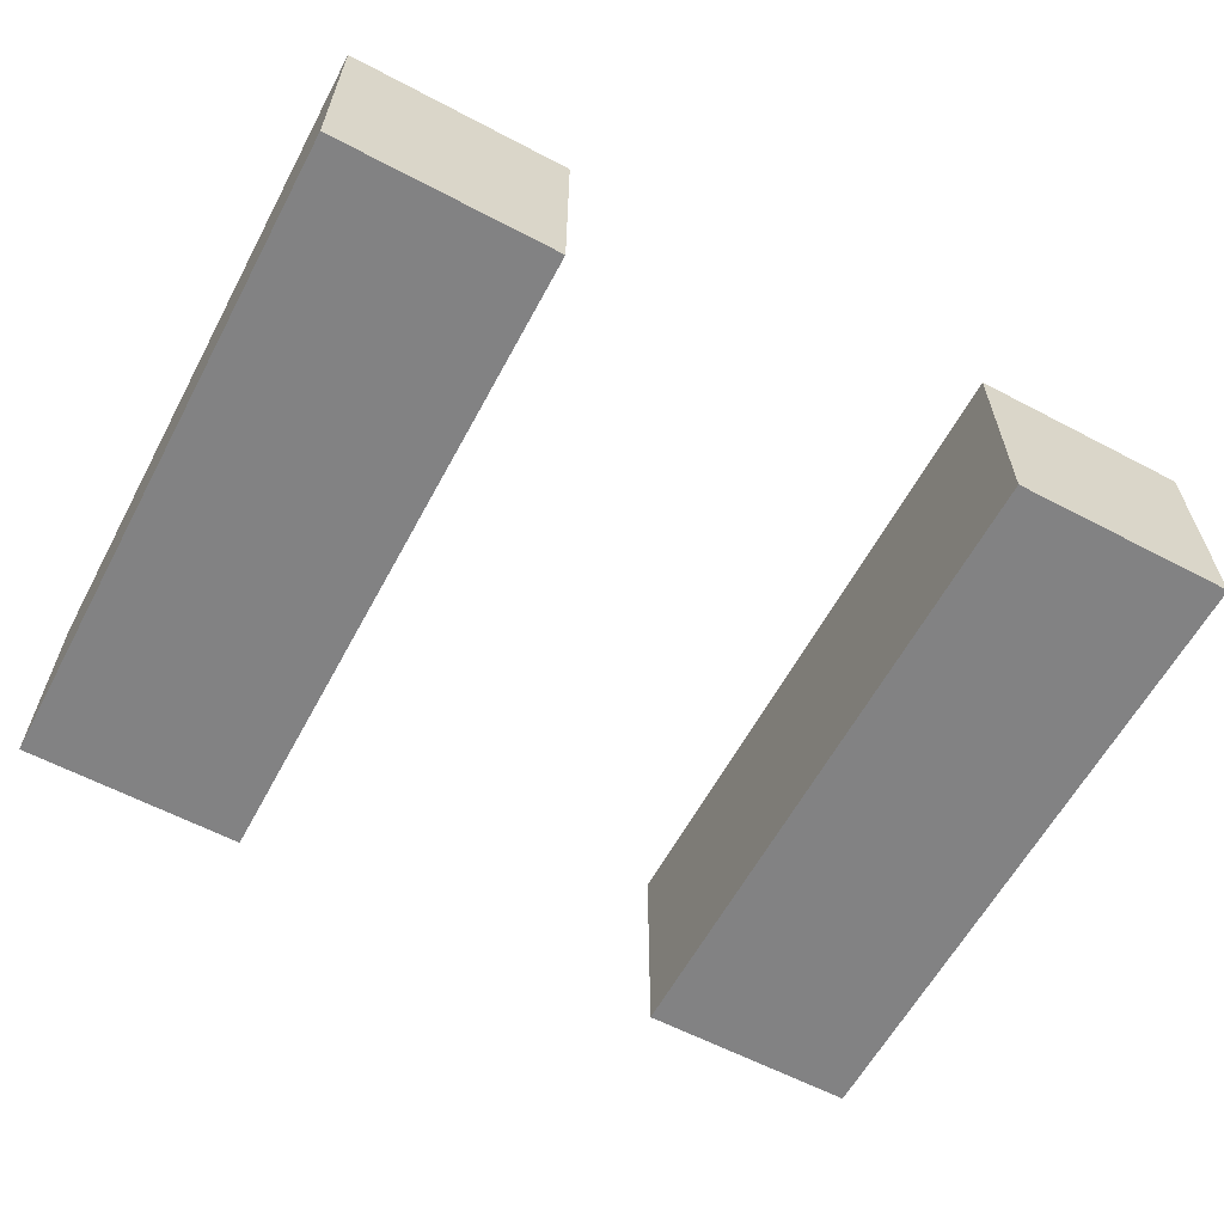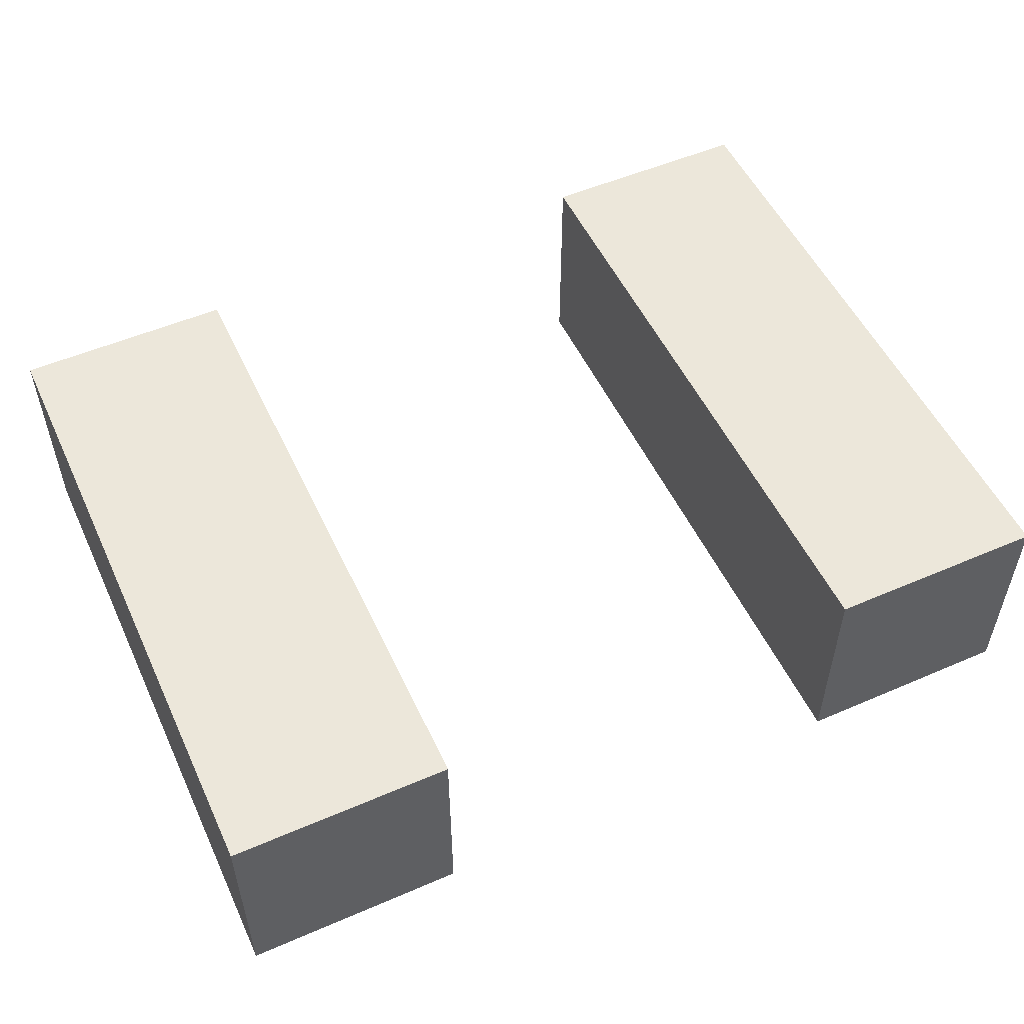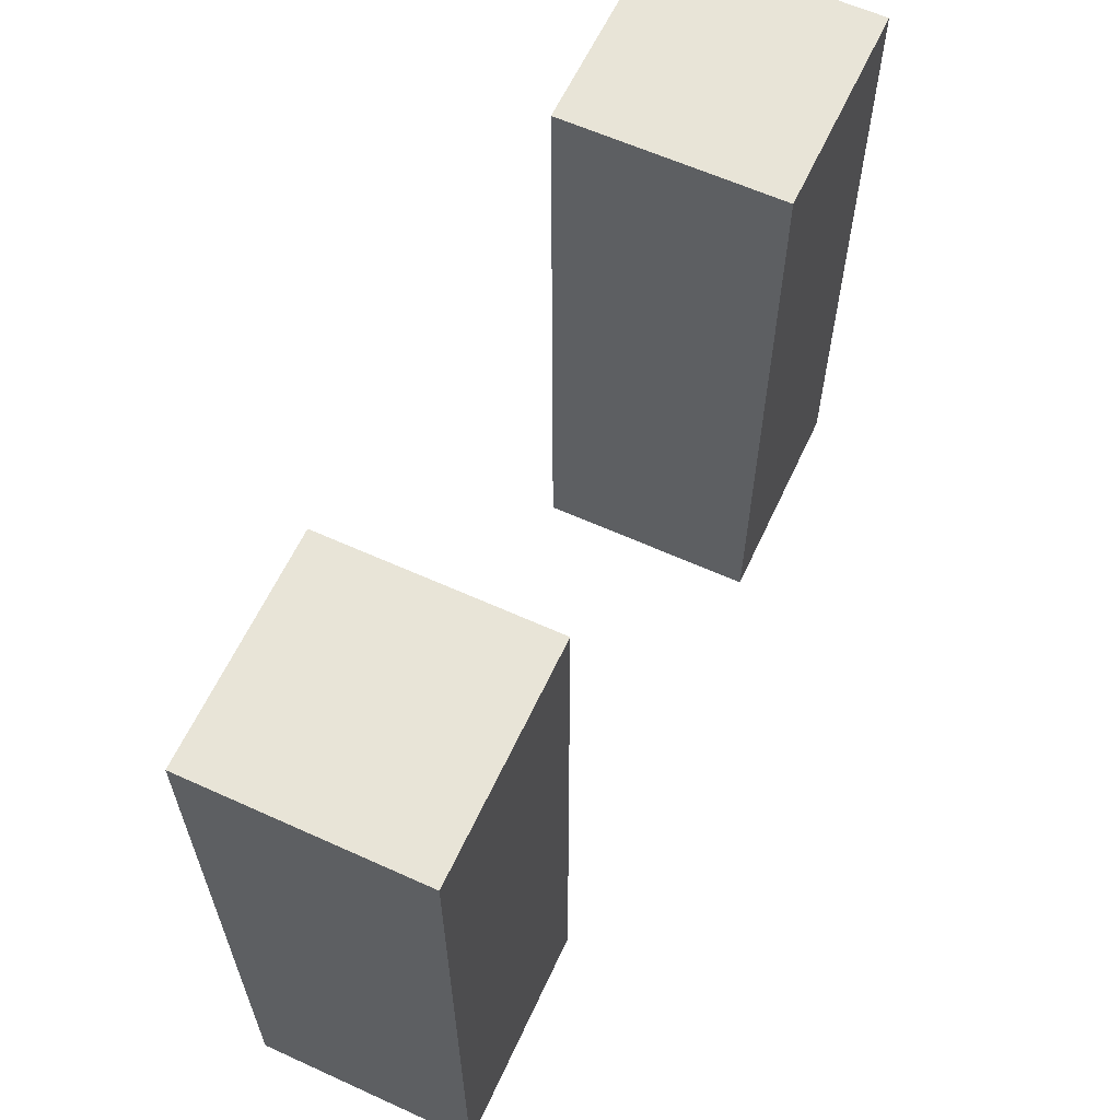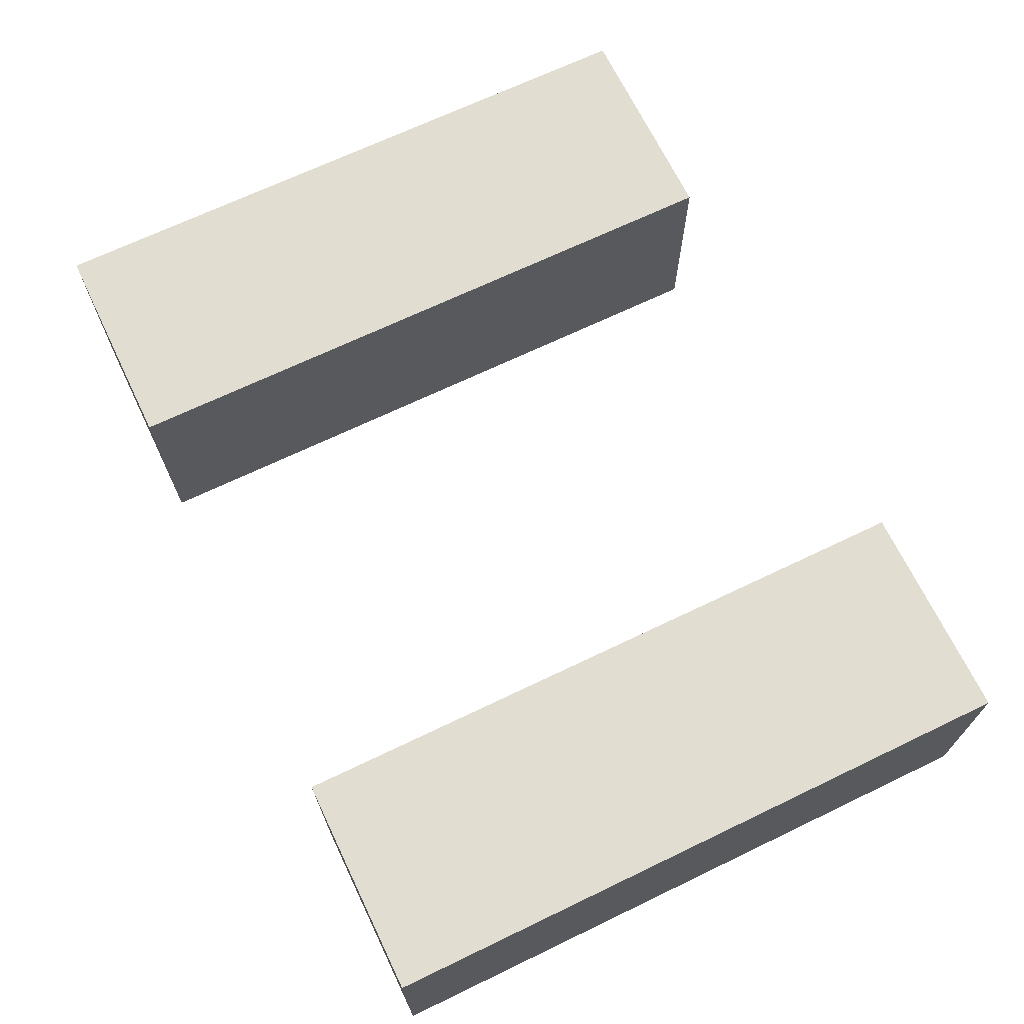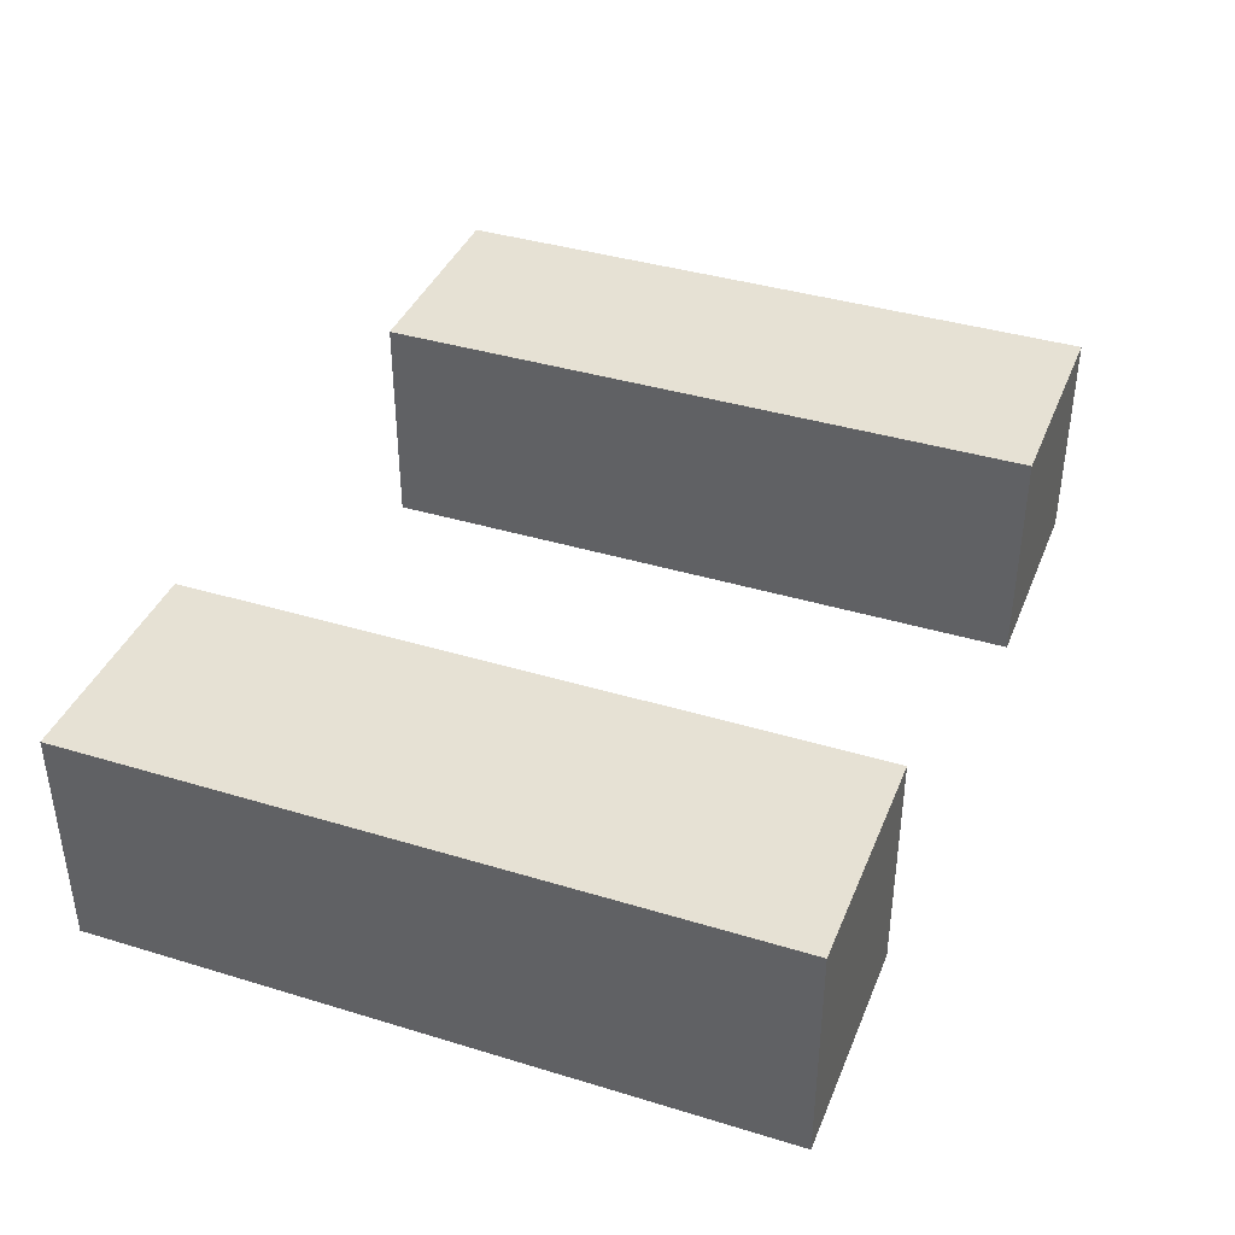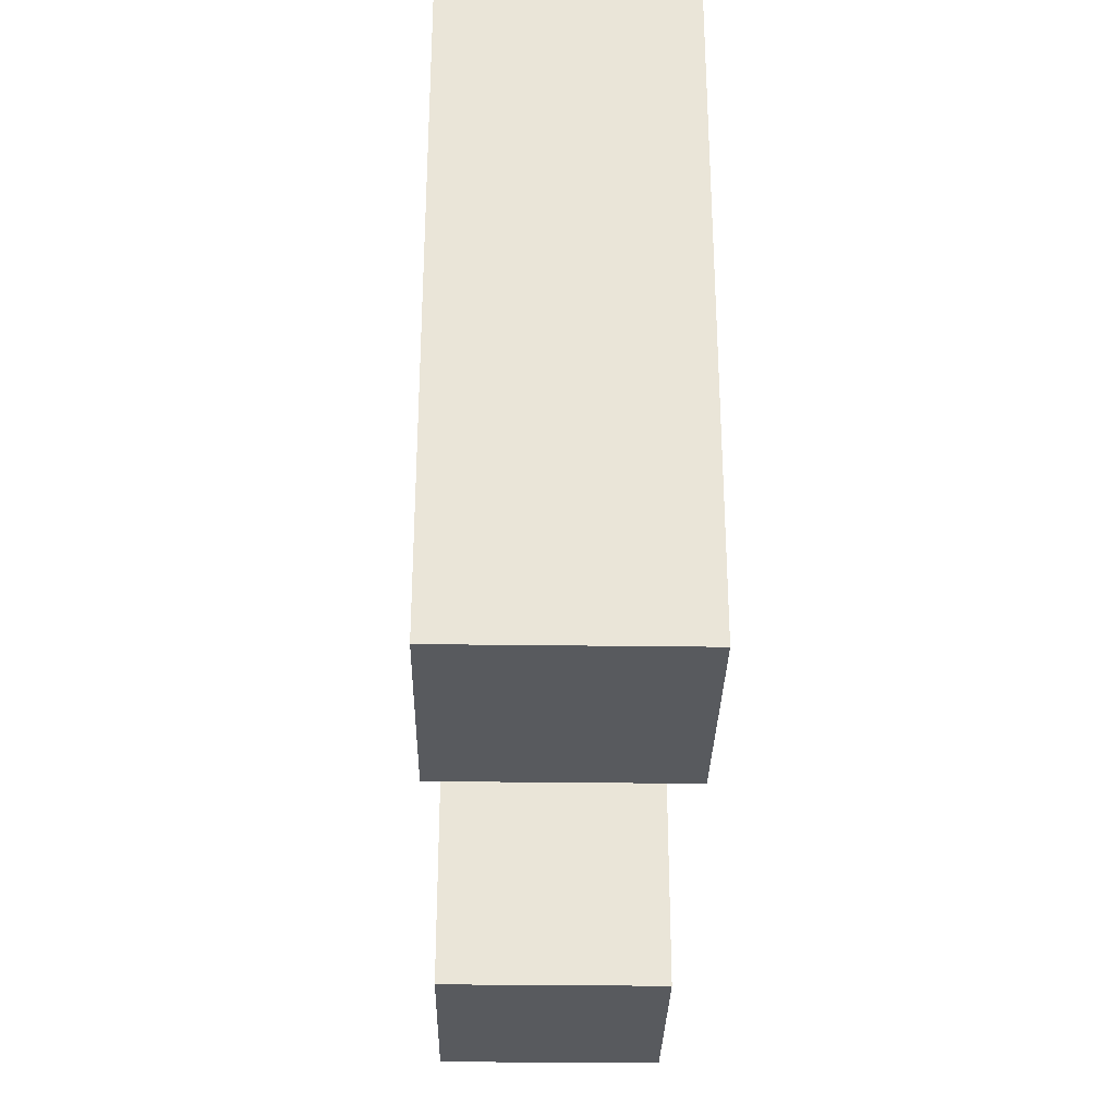
<metadata>
{"format":"obj","ext":"obj","renderer":"f3d","projection":"perspective","resolution":1024,"background":"white","views":[{"elev":-60.9,"azim":151.8,"up":"+Z"},{"elev":52.9,"azim":155.2,"up":"+Z"},{"elev":61.3,"azim":-65.2,"up":"+Y"},{"elev":68.5,"azim":-115.7,"up":"+Z"},{"elev":39.1,"azim":110.8,"up":"+Z"},{"elev":-30.6,"azim":-91.1,"up":"+Y"}]}
</metadata>
<code>
o
v -0.2 2.1 0.4
v -0.2 2.1 0.3
v -0.2 2.4 0.4
v -0.2 2.4 0.3
v 0.1 2.1 0.4
v 0.1 2.1 0.3
v 0.1 2.4 0.4
v 0.1 2.4 0.3
v -0.1 2.1 0.4
v -0.1 2.1 0.3
v -0.1 2.4 0.4
v -0.1 2.4 0.3
v 0.2 2.1 0.4
v 0.2 2.1 0.3
v 0.2 2.4 0.4
v 0.2 2.4 0.3
v -0.2 2.1 0.4
v -0.2 2.4 0.4
v -0.1 2.1 0.4
v -0.1 2.4 0.4
v 0.1 2.1 0.4
v 0.1 2.4 0.4
v 0.2 2.1 0.4
v 0.2 2.4 0.4
v -0.2 2.1 0.3
v -0.2 2.4 0.3
v -0.1 2.1 0.3
v -0.1 2.4 0.3
v 0.1 2.1 0.3
v 0.1 2.4 0.3
v 0.2 2.1 0.3
v 0.2 2.4 0.3
v -0.2 2.1 0.4
v -0.1 2.1 0.4
v 0.1 2.1 0.4
v 0.2 2.1 0.4
v -0.2 2.1 0.3
v -0.1 2.1 0.3
v 0.1 2.1 0.3
v 0.2 2.1 0.3
v -0.2 2.4 0.4
v -0.1 2.4 0.4
v 0.1 2.4 0.4
v 0.2 2.4 0.4
v -0.2 2.4 0.3
v -0.1 2.4 0.3
v 0.1 2.4 0.3
v 0.2 2.4 0.3
f 3 2 1
f 4 2 3
f 7 6 5
f 8 6 7
f 9 10 11
f 11 10 12
f 13 14 15
f 15 14 16
f 19 18 17
f 20 18 19
f 23 22 21
f 24 22 23
f 25 26 27
f 27 26 28
f 29 30 31
f 31 30 32
f 37 34 33
f 38 34 37
f 39 36 35
f 40 36 39
f 41 42 45
f 45 42 46
f 43 44 47
f 47 44 48

</code>
